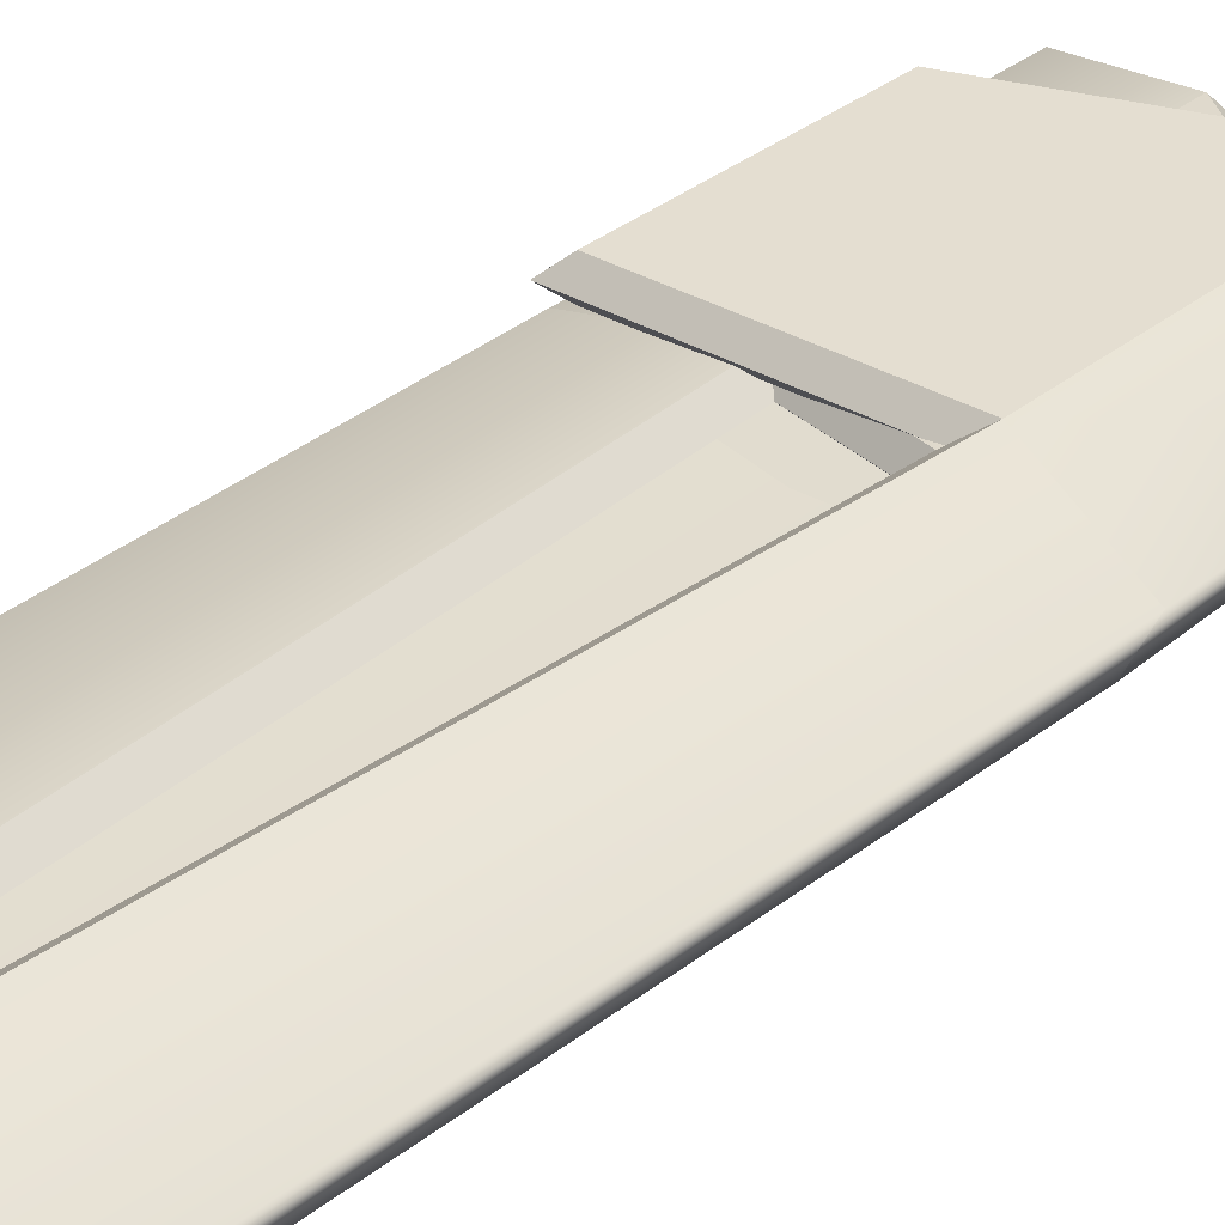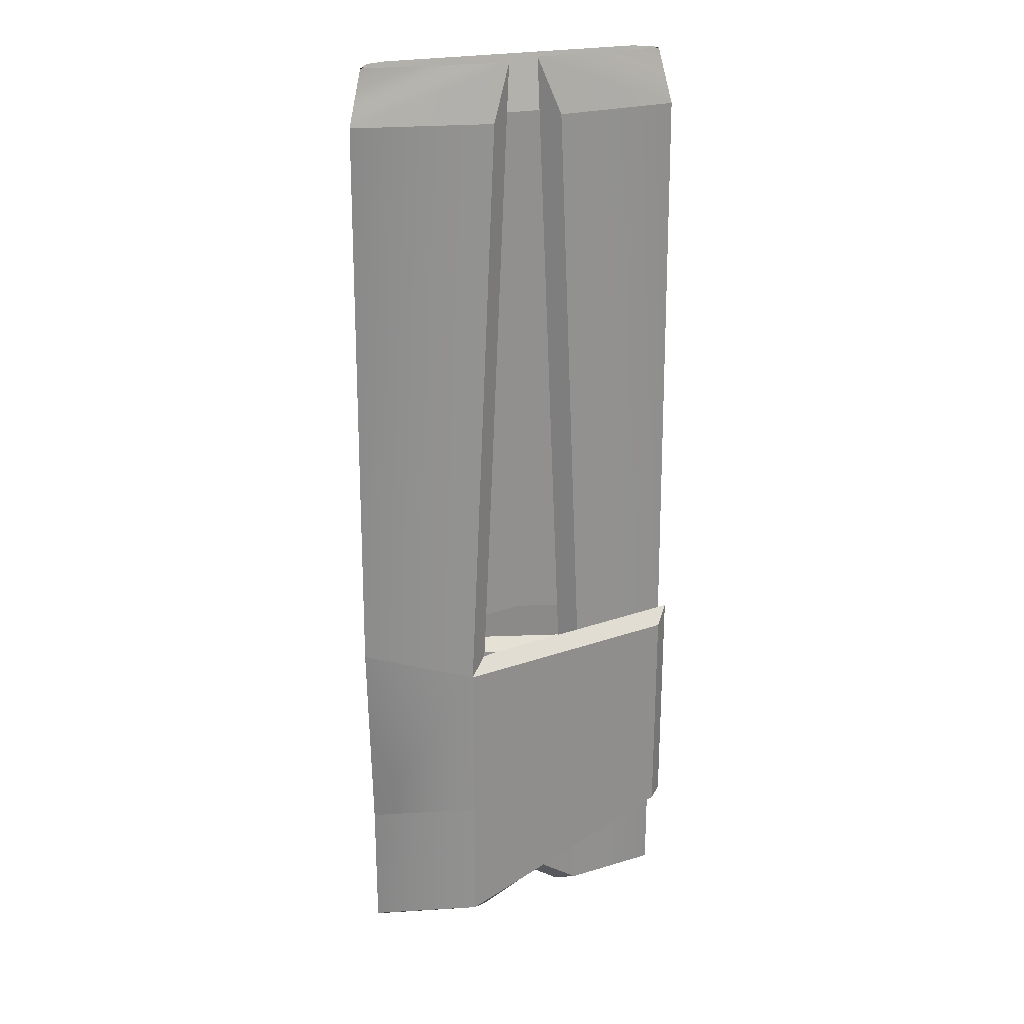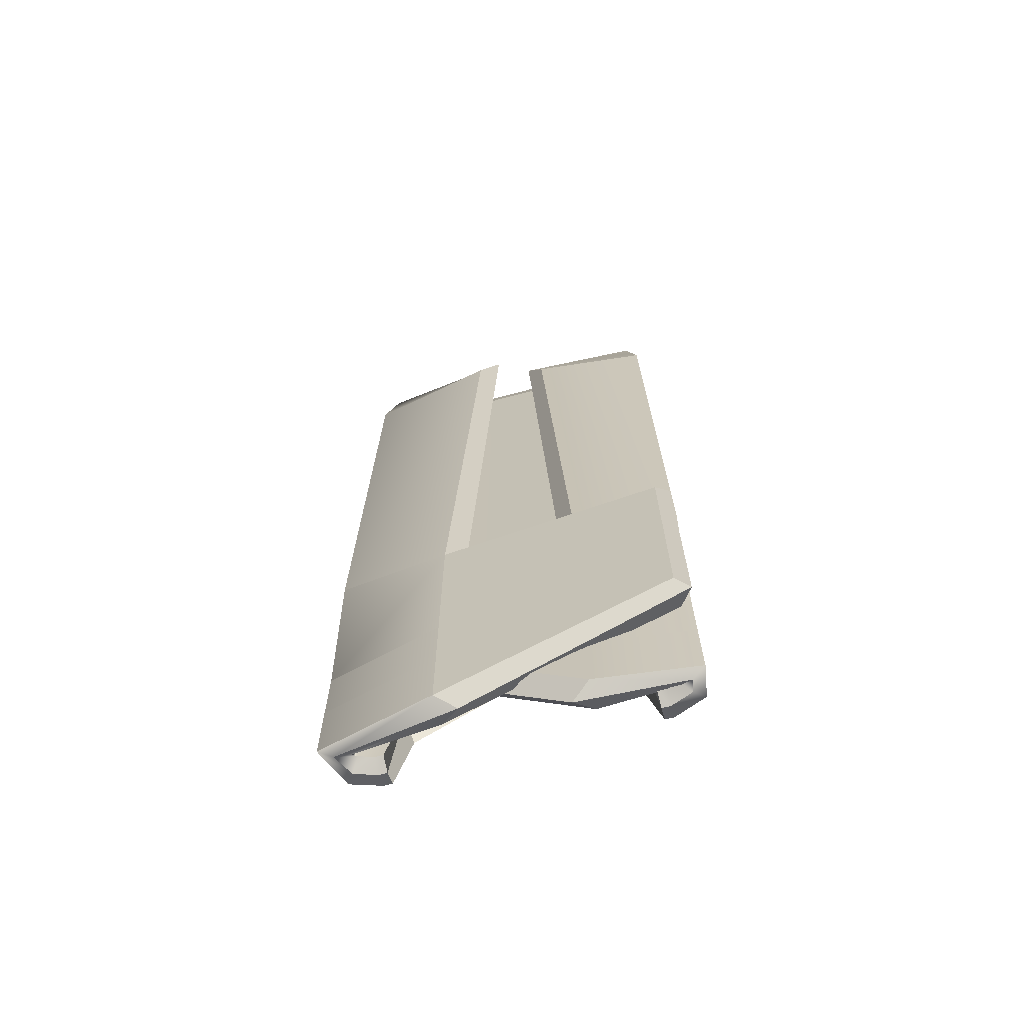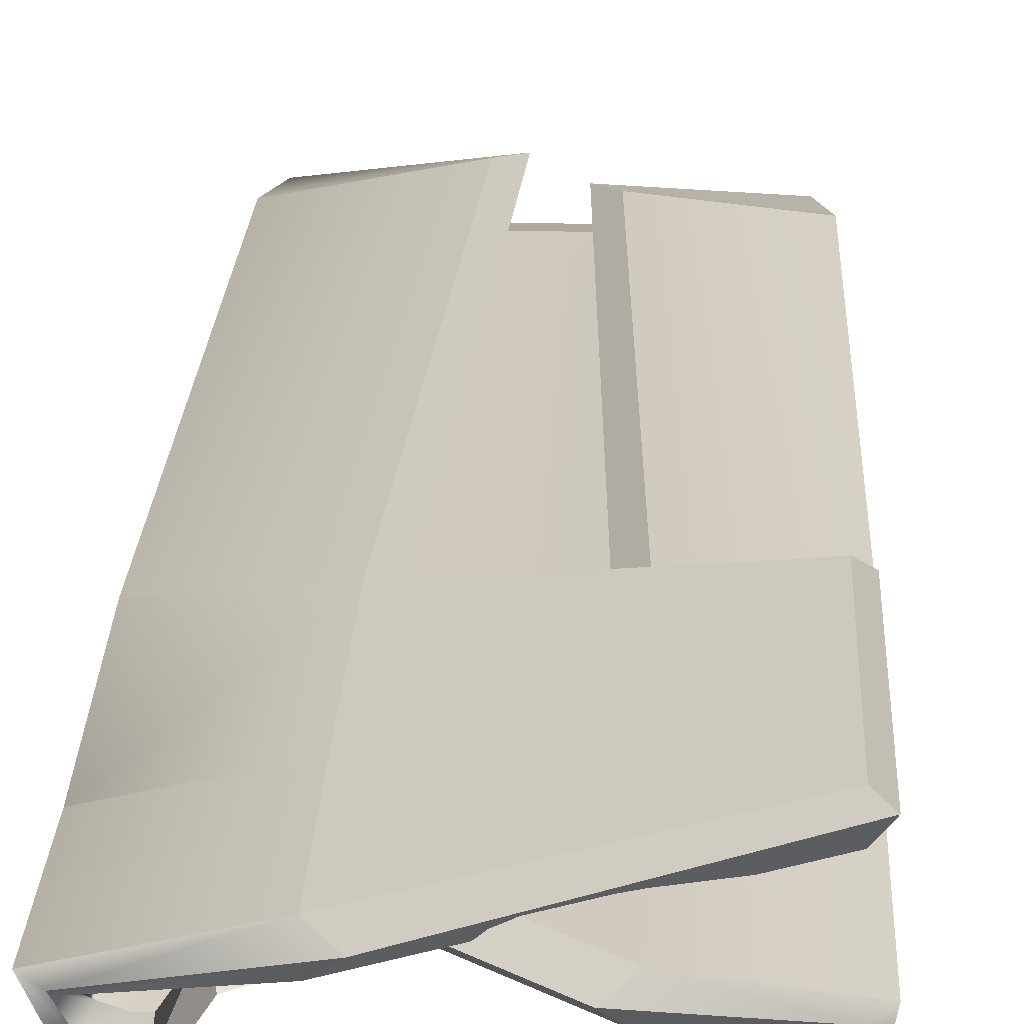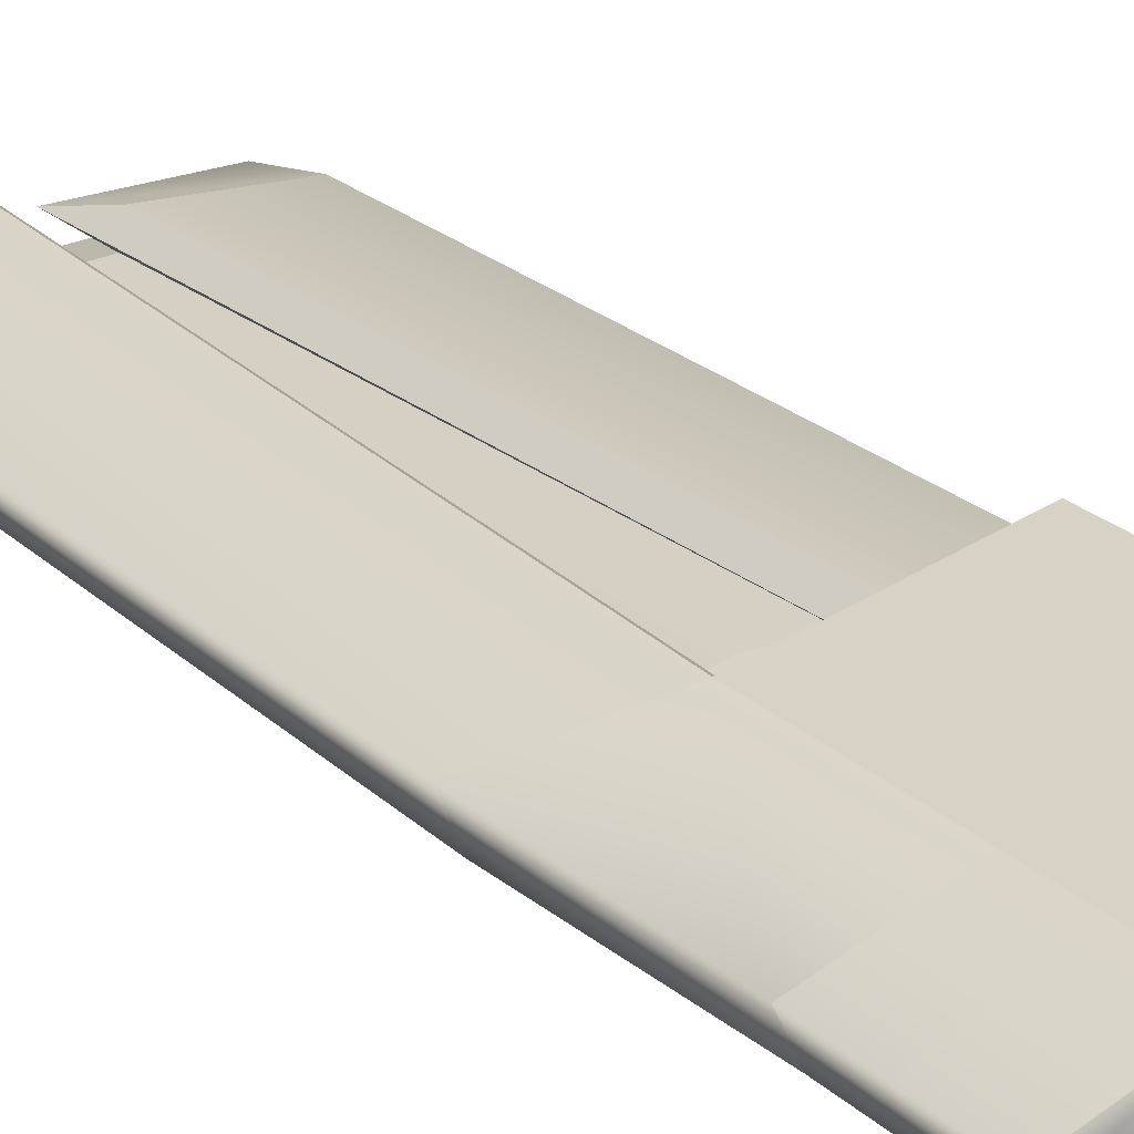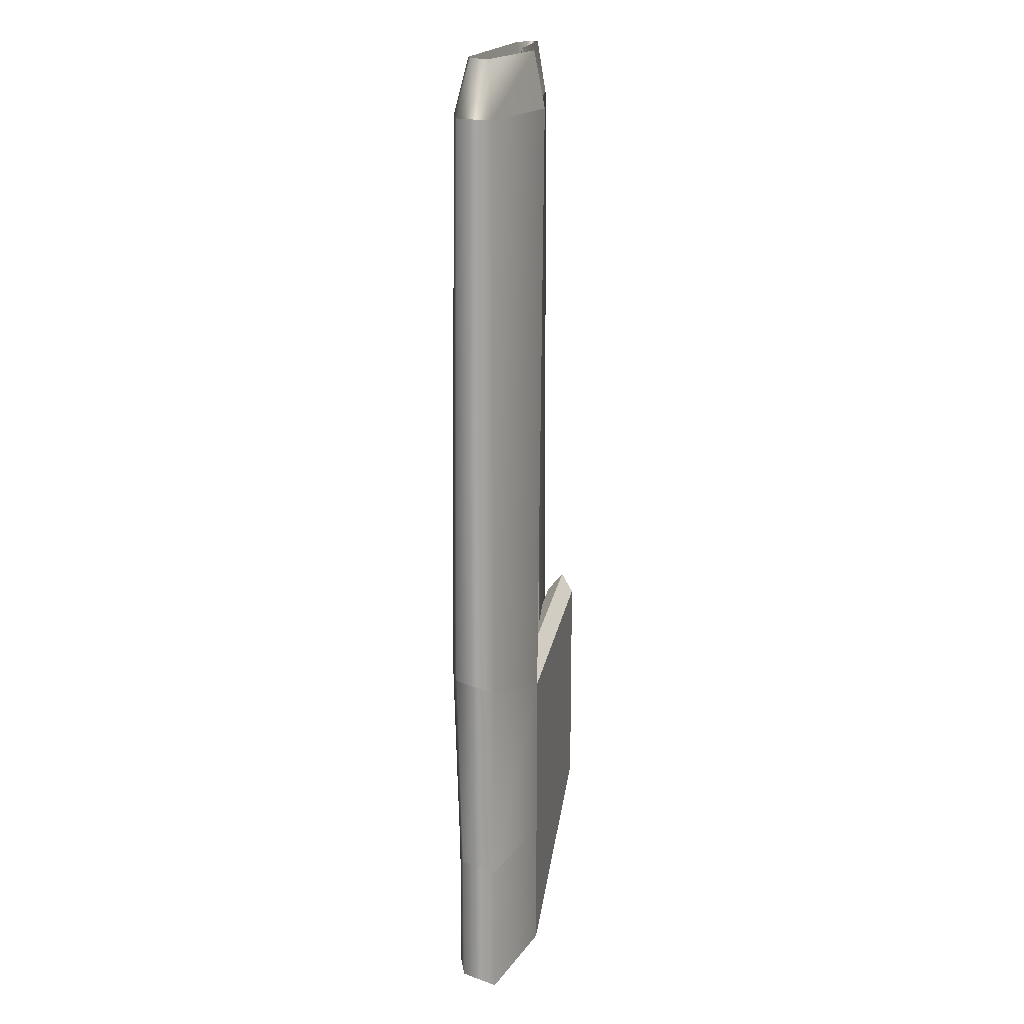
<metadata>
{"format":"obj","ext":"obj","renderer":"f3d","projection":"perspective","resolution":1024,"background":"white","views":[{"elev":35.2,"azim":43.6,"up":"+Y"},{"elev":24.5,"azim":161.0,"up":"+Z"},{"elev":-68.8,"azim":-165.1,"up":"+Z"},{"elev":23.0,"azim":-177.4,"up":"+Y"},{"elev":26.7,"azim":142.9,"up":"+Y"},{"elev":17.3,"azim":100.4,"up":"+Z"}]}
</metadata>
<code>
g default
v -0 -0.06771 1.634
v 0 0.06771 1.634
v -0 0.1098 -0.9448
v -0 -0.1098 -0.9448
v -0 0.06771 -2.043
v -0 -0.06771 -2.043
v -0 0.001699 -1.905
v 0 0.001699 1.893
v -0.1879 0.1875 1.634
v -0.1827 0.05217 1.634
v -0.3113 0.04723 -2.679
v -0.3165 0.1825 -2.679
v -0.3165 0.1825 -1.231
v -0.3113 0.04723 -1.231
v 0.4296 0.2219 -1.09
v 0.4348 0.08662 -1.09
v 0.4296 0.2219 -2.167
v 0.4348 0.08662 -2.167
v -0.3165 0.1825 -2.043
v 0.4296 0.2219 -1.796
v 0.4348 0.08662 -1.796
v -0.2247 0.0084 -2.036
v -0.5633 0.06771 -2.679
v -0.5633 -0.06771 -2.679
v -0.5633 0.001699 -2.711
v -0.2288 0.1165 -2.711
v 0.5792 0.1582 -2.156
v 0.5792 0.1582 -1.763
v 0.5792 0.1582 -1.015
v -0.2288 0.1165 -1.152
v -0.09244 0.1217 1.893
v -0.2247 0.0084 -2.351
v -0.4889 0.06771 -2.372
v -0.5184 0.001699 -2.254
v -0.4889 -0.06771 -2.372
v -0.3165 0.1825 -2.34
v 0.4296 0.2219 -1.969
v 0.5792 0.1582 -1.946
v 0.4348 0.08662 -1.969
v -0.6032 0.06771 1.634
v -0.6032 0.001699 1.893
v -0.6032 -0.06771 1.634
v -0.6032 -0.09577 -1.04
v -0.6032 -0.06771 -2.043
v -0.6032 -0.06771 -2.354
v -0.6032 -0.06771 -2.679
v -0.6032 0.001699 -2.711
v -0.6032 0.06771 -2.679
v -0.6032 0.08597 -2.363
v -0.6032 0.08119 -2.04
v -0.6032 0.09577 -1.04
v -0.6545 0.08662 1.634
v -0.6997 0.03852 1.893
v -0.7472 -0.01206 1.634
v -0.765 -0.03093 -1.055
v -0.7472 -0.01206 -2.043
v -0.7472 -0.01206 -2.351
v -0.7472 -0.01206 -2.679
v -0.6997 0.03852 -2.711
v -0.6545 0.08663 -2.679
v -0.6404 0.1017 -2.362
v -0.6439 0.09795 -2.04
v -0.6368 0.1055 -1.055
v -0.6526 0.06218 1.634
v -0.7111 0.09269 1.893
v -0.7727 0.1248 1.634
v -0.7931 0.1354 -1.074
v -0.7727 0.1248 -2.043
v -0.7727 0.1248 -2.348
v -0.7726 0.1248 -2.679
v -0.7111 0.09269 -2.711
v -0.6526 0.06219 -2.679
v -0.6316 0.05124 -2.36
v -0.6364 0.05377 -2.04
v -0.6321 0.0515 -1.074
v 0.1713 0.2775 1.634
v 0.1683 0.1421 1.634
v 0.297 0.1393 -2.679
v 0.2999 0.2747 -2.679
v 0.2999 0.2747 -1.231
v 0.297 0.1393 -1.231
v -0.7262 0.2969 -1.09
v -0.7291 0.1615 -1.09
v -0.7262 0.2969 -2.167
v -0.7291 0.1615 -2.167
v 0.2999 0.2747 -2.043
v -0.7262 0.2969 -1.796
v -0.7291 0.1615 -1.796
v 0.211 0.09901 -2.036
v 0.5633 0.06771 -2.679
v 0.5633 -0.06771 -2.679
v 0.5633 0.001699 -2.711
v 0.2134 0.2071 -2.711
v -0.7904 0.2307 -2.156
v -0.7904 0.2307 -1.763
v -0.7904 0.2307 -1.015
v 0.2134 0.2071 -1.152
v 0.07693 0.2101 1.893
v 0.211 0.09901 -2.351
v 0.4889 0.06771 -2.372
v 0.5184 0.001699 -2.254
v 0.4889 -0.06771 -2.372
v 0.2999 0.2747 -2.34
v -0.7262 0.2969 -1.969
v -0.7904 0.2307 -1.946
v -0.7291 0.1615 -1.969
v 0.6032 0.06771 1.634
v 0.6032 0.001699 1.893
v 0.6032 -0.06771 1.634
v 0.6032 -0.09577 -1.04
v 0.6032 -0.06771 -2.043
v 0.6032 -0.06771 -2.354
v 0.6032 -0.06771 -2.679
v 0.6032 0.001699 -2.711
v 0.6032 0.06771 -2.679
v 0.6032 0.08597 -2.363
v 0.6032 0.08119 -2.04
v 0.6032 0.09577 -1.04
v 0.6638 0.08855 1.634
v 0.6999 0.03331 1.893
v 0.7379 -0.02477 1.634
v 0.7521 -0.04644 -1.055
v 0.7379 -0.02477 -2.043
v 0.7379 -0.02477 -2.351
v 0.7379 -0.02477 -2.679
v 0.6999 0.03331 -2.711
v 0.6638 0.08855 -2.679
v 0.6525 0.1058 -2.362
v 0.6553 0.1016 -2.04
v 0.6496 0.1102 -1.055
v 0.6911 0.1017 1.634
v 0.7527 0.1255 1.893
v 0.8174 0.1505 1.634
v 0.839 0.1588 -1.074
v 0.8174 0.1505 -2.043
v 0.8174 0.1505 -2.348
v 0.8174 0.1505 -2.679
v 0.7527 0.1255 -2.711
v 0.6911 0.1017 -2.679
v 0.669 0.09314 -2.36
v 0.6741 0.09512 -2.04
v 0.6695 0.09335 -1.074
g pCube4
f 1 8 41 42
f 2 3 51 40
f 4 1 42 43
f 9 31 30 13
f 6 4 43 44
f 29 28 20 15
f 3 5 50 51
f 30 29 15 13
f 13 15 20 19
f 12 17 27 26
f 22 21 16 14
f 20 37 36 19
f 28 38 37 20
f 39 21 22 32
f 5 33 49 50
f 24 46 47 25
f 6 44 45 35
f 7 6 35 34
f 5 7 34 33
f 47 48 23 25
f 27 18 11 26
f 21 39 38 28
f 16 21 28 29
f 14 16 29 30
f 31 10 14 30
f 8 2 40 41
f 33 23 48 49
f 34 25 23 33
f 35 24 25 34
f 45 46 24 35
f 37 17 12 36
f 38 27 17 37
f 39 18 27 38
f 11 18 39 32
f 41 40 52 53
f 42 41 53 54
f 43 42 54 55
f 44 43 55 56
f 45 44 56 57
f 57 58 46 45
f 47 46 58 59
f 59 60 48 47
f 49 48 60 61
f 50 49 61 62
f 51 50 62 63
f 40 51 63 52
f 53 52 64 65
f 54 53 65 66
f 55 54 66 67
f 56 55 67 68
f 57 56 68 69
f 69 70 58 57
f 59 58 70 71
f 71 72 60 59
f 61 60 72 73
f 62 61 73 74
f 63 62 74 75
f 52 63 75 64
f 65 64 10 31
f 66 65 31 9
f 67 66 9 13
f 68 67 13 19
f 69 68 19 36
f 36 12 70 69
f 71 70 12 26
f 26 11 72 71
f 73 72 11 32
f 74 73 32 22
f 75 74 22 14
f 64 75 14 10
f 1 109 108 8
f 2 107 118 3
f 4 110 109 1
f 76 80 97 98
f 6 111 110 4
f 96 82 87 95
f 3 118 117 5
f 97 80 82 96
f 80 86 87 82
f 79 93 94 84
f 89 81 83 88
f 87 86 103 104
f 95 87 104 105
f 106 99 89 88
f 5 117 116 100
f 91 92 114 113
f 6 102 112 111
f 7 101 102 6
f 5 100 101 7
f 114 92 90 115
f 94 93 78 85
f 88 95 105 106
f 83 96 95 88
f 81 97 96 83
f 98 97 81 77
f 8 108 107 2
f 100 116 115 90
f 101 100 90 92
f 102 101 92 91
f 112 102 91 113
f 104 103 79 84
f 105 104 84 94
f 106 105 94 85
f 78 99 106 85
f 108 120 119 107
f 109 121 120 108
f 110 122 121 109
f 111 123 122 110
f 112 124 123 111
f 124 112 113 125
f 114 126 125 113
f 126 114 115 127
f 116 128 127 115
f 117 129 128 116
f 118 130 129 117
f 107 119 130 118
f 120 132 131 119
f 121 133 132 120
f 122 134 133 121
f 123 135 134 122
f 124 136 135 123
f 136 124 125 137
f 126 138 137 125
f 138 126 127 139
f 128 140 139 127
f 129 141 140 128
f 130 142 141 129
f 119 131 142 130
f 132 98 77 131
f 133 76 98 132
f 134 80 76 133
f 135 86 80 134
f 136 103 86 135
f 103 136 137 79
f 138 93 79 137
f 93 138 139 78
f 140 99 78 139
f 141 89 99 140
f 142 81 89 141
f 131 77 81 142

</code>
